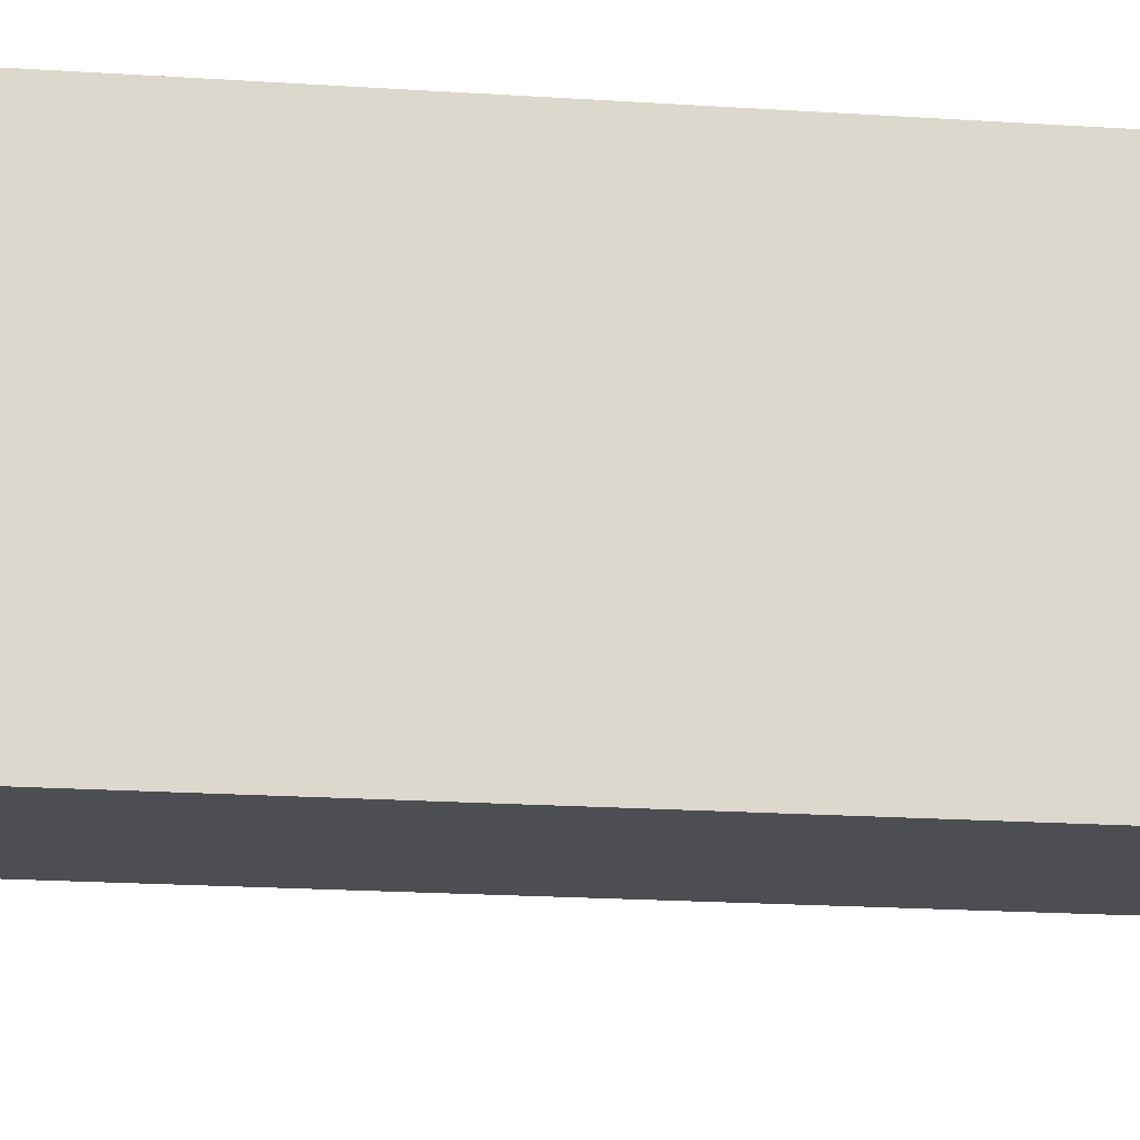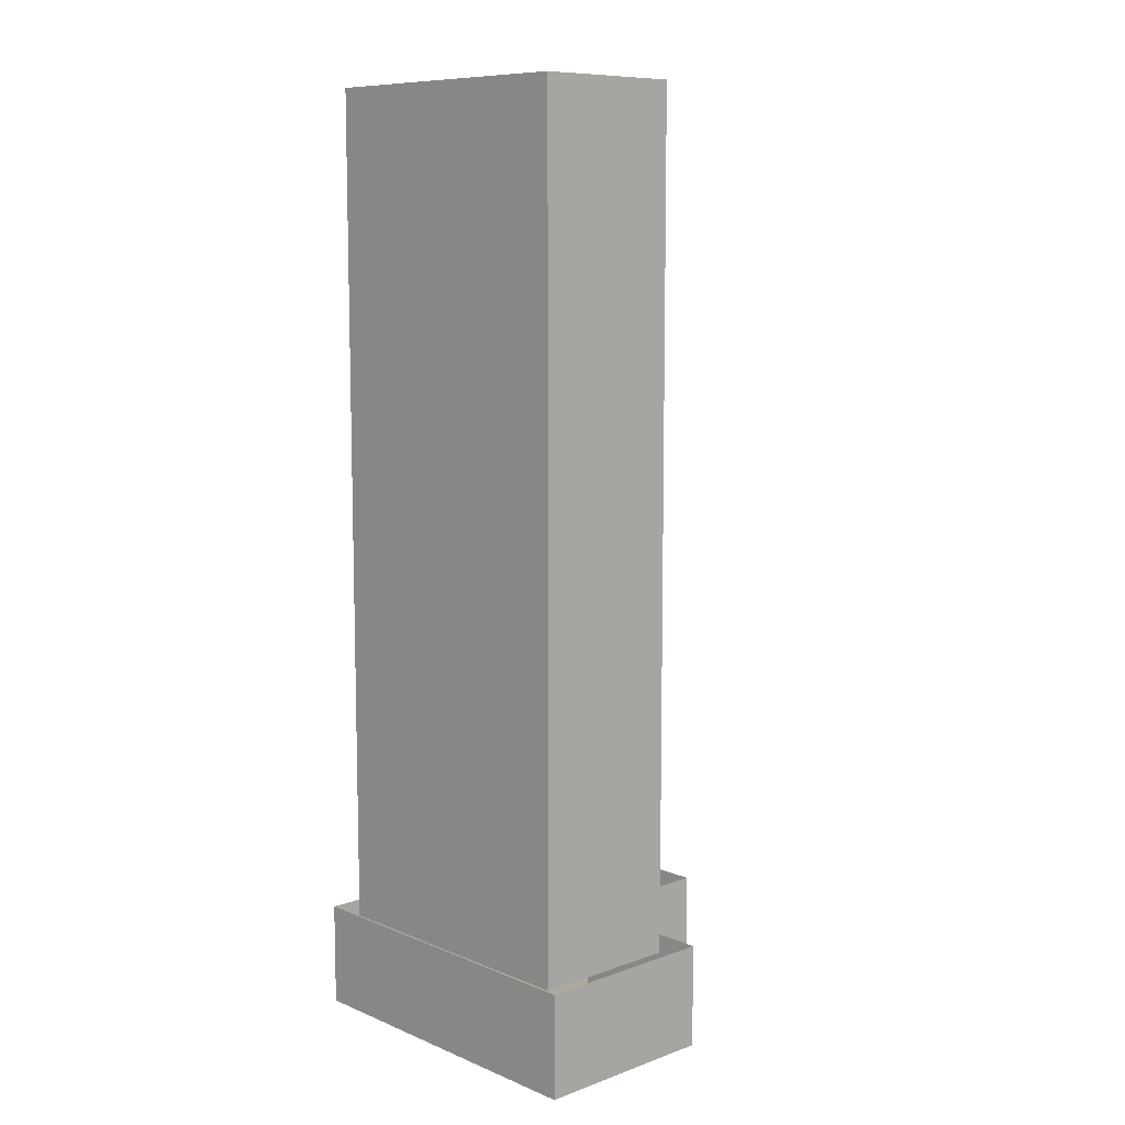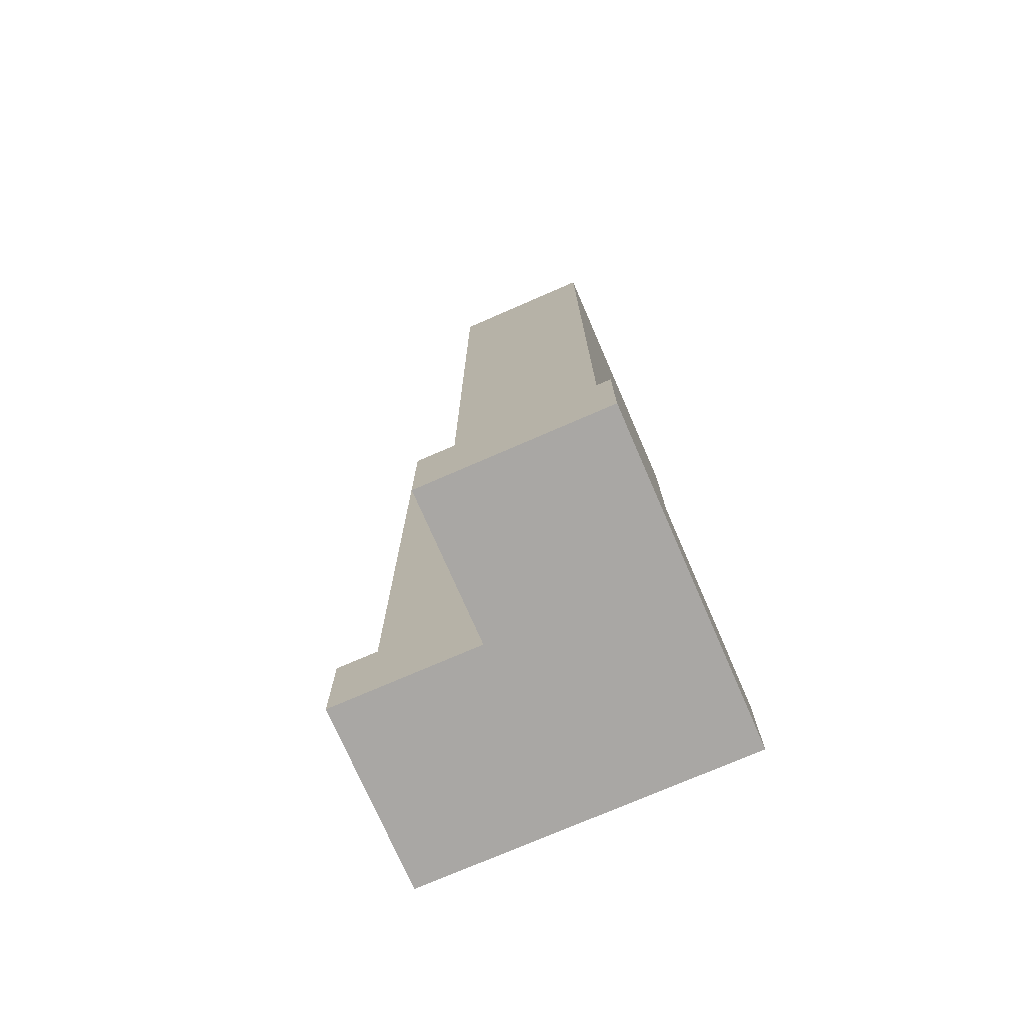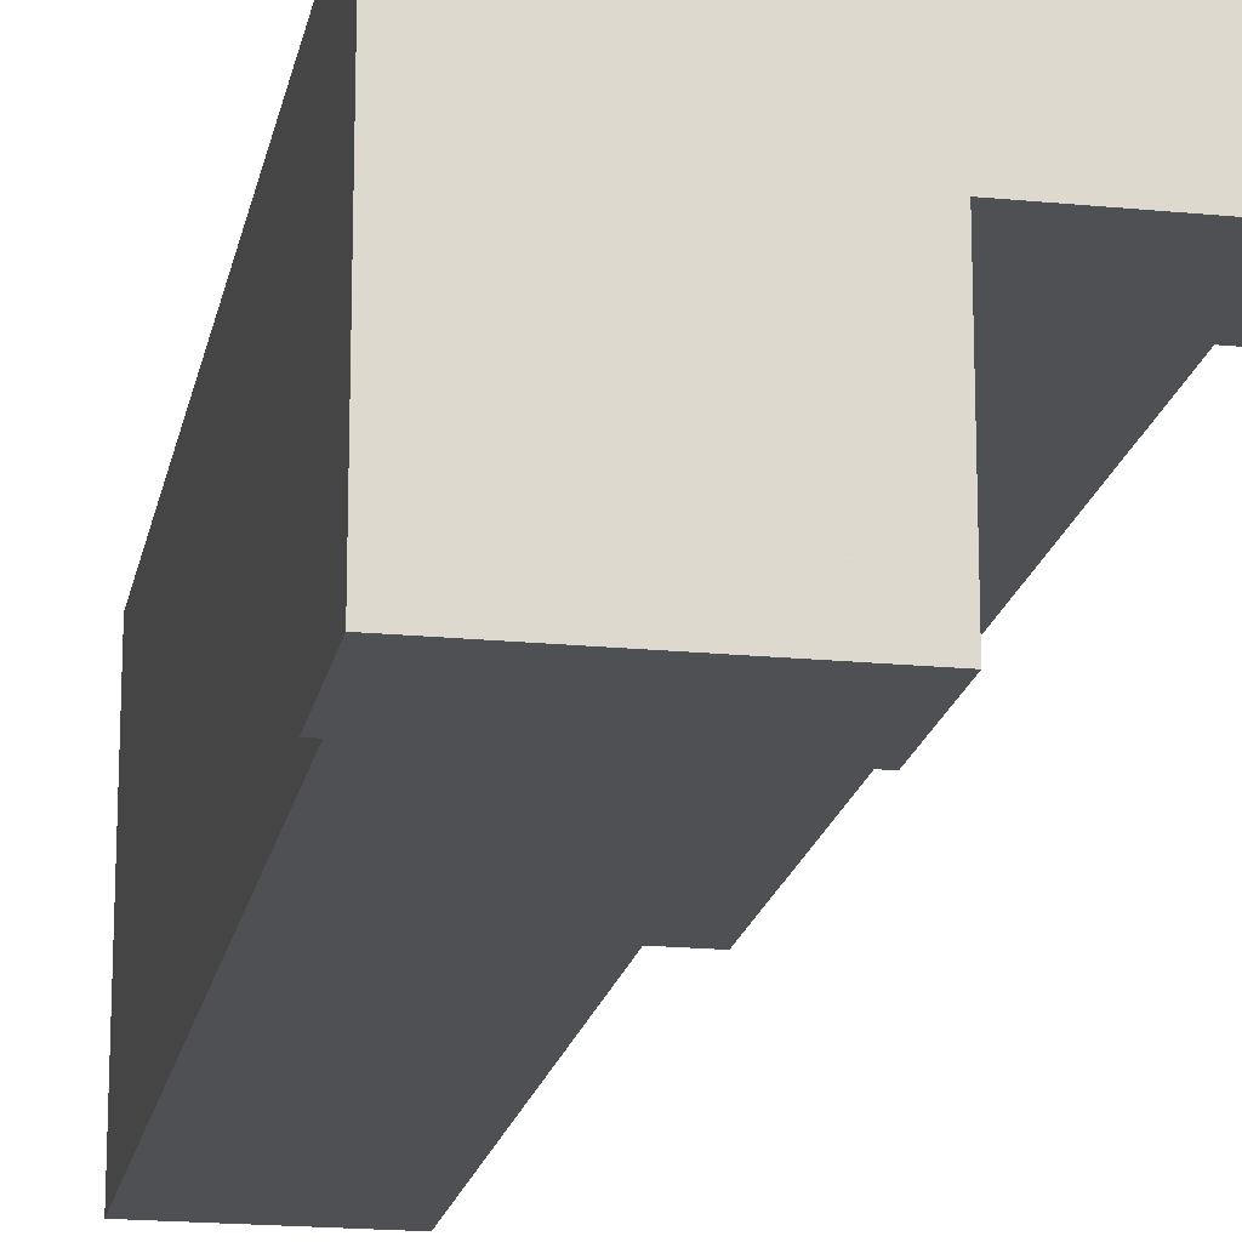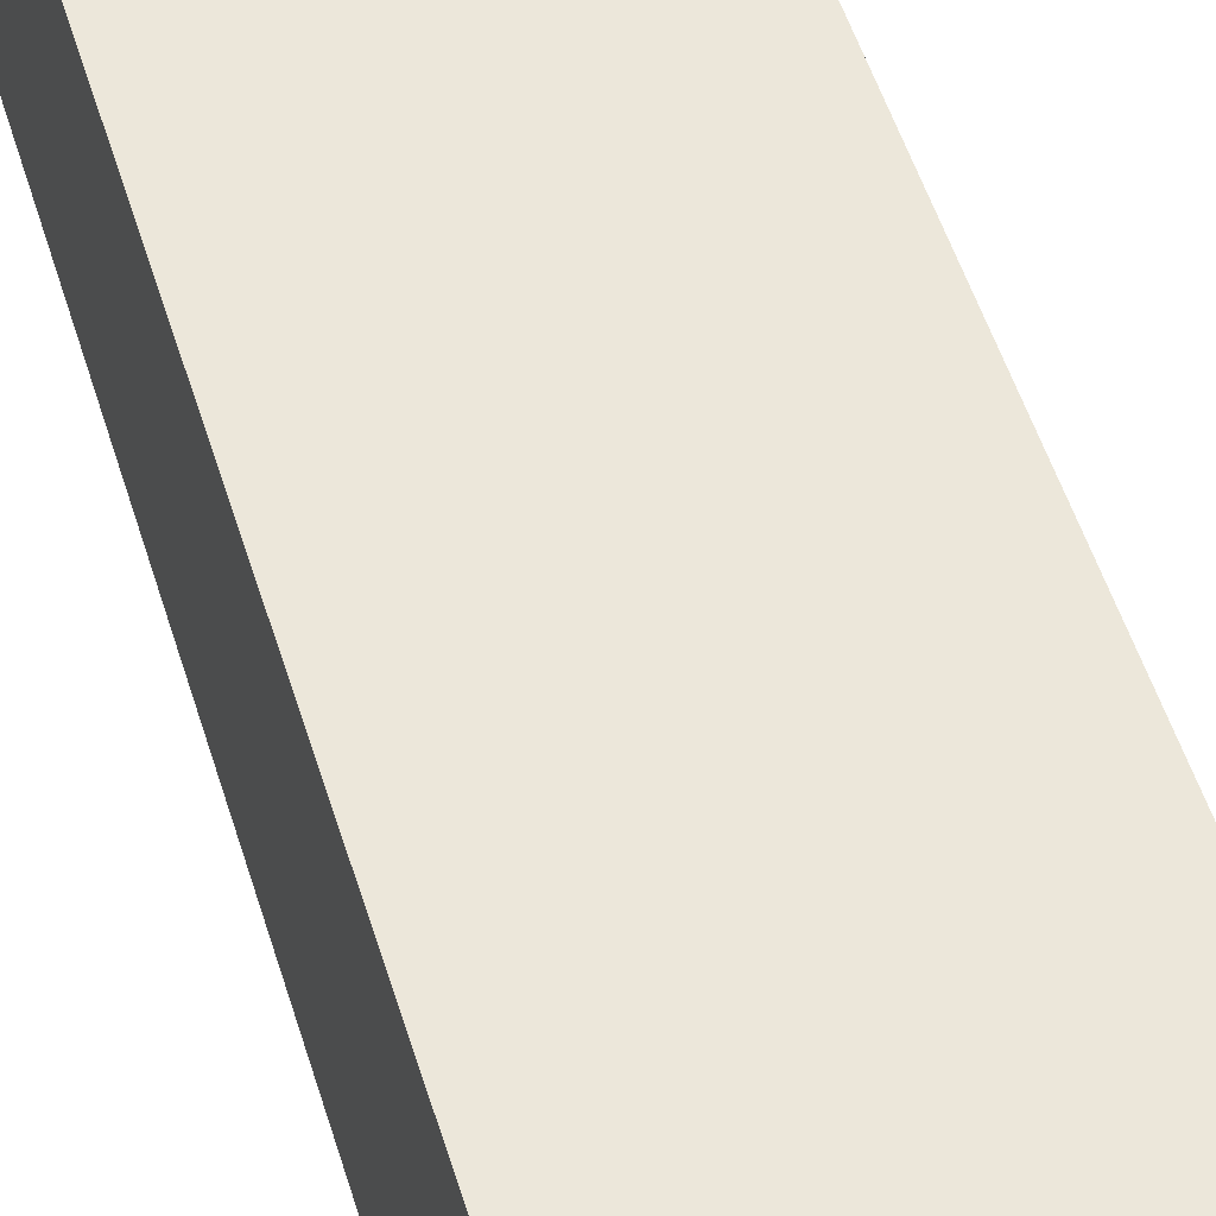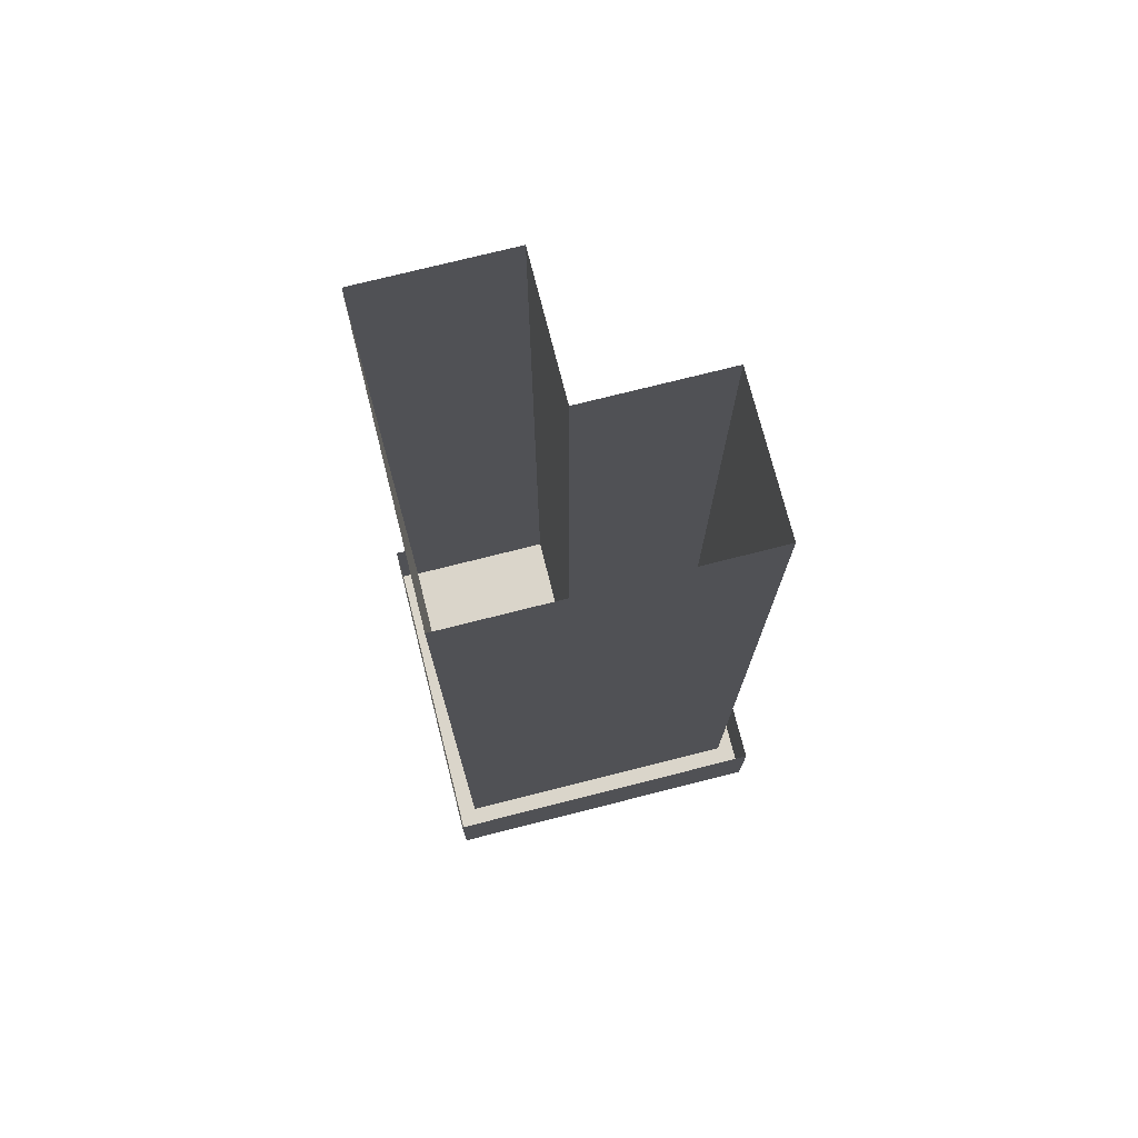
<metadata>
{"format":"obj","ext":"obj","renderer":"f3d","projection":"perspective","resolution":1024,"background":"white","views":[{"elev":-17.1,"azim":-98.0,"up":"+Z"},{"elev":9.4,"azim":46.8,"up":"+Y"},{"elev":-74.7,"azim":-156.5,"up":"+Y"},{"elev":-18.6,"azim":-10.7,"up":"+Z"},{"elev":53.1,"azim":-17.1,"up":"+Z"},{"elev":74.3,"azim":-14.2,"up":"+Y"}]}
</metadata>
<code>
v -0.4531 -0.6328 0.4531
v -0.4531 0 0.4531
v -0.4531 0 0.2109
v -0.4531 -0.6328 0.2109
v -0.4531 -0.6562 0.4531
v -0.2109 -0.6562 0.4531
v -0.2109 -0.6328 0.4531
v -0.2109 0 0.4531
v -0.2109 -0.6328 0.3281
v -0.2109 0 0.3281
v -0.3281 -0.6328 0.3281
v -0.3281 0 0.3281
v -0.3281 -0.6328 0.2109
v -0.3281 0 0.2109
v -0.3125 -0.7812 0.1875
v -0.3125 -0.6953 0.1875
v -0.3125 -0.6953 0.3125
v -0.3125 -0.7812 0.3125
v -0.4688 -0.7812 0.1875
v -0.4688 -0.6953 0.1875
v -0.4688 -0.7812 0.4688
v -0.4688 -0.6953 0.4688
v -0.1875 -0.7812 0.4688
v -0.1875 -0.6953 0.4688
v -0.1875 -0.7812 0.3125
v -0.1875 -0.6953 0.3125
v -0.4531 -0.6797 0.4531
v -0.4531 -0.6562 0.2109
v -0.4531 -0.6797 0.2109
v -0.4531 -0.7031 0.4531
v -0.2109 -0.7031 0.4531
v -0.2109 -0.6797 0.4531
v -0.2109 -0.6797 0.3281
v -0.2109 -0.6562 0.3281
v -0.3281 -0.6562 0.3281
v -0.3281 -0.6562 0.2109
v -0.3281 -0.6797 0.2109
v -0.3281 -0.6797 0.3281
v -0.3281 -0.7031 0.2109
v -0.4531 -0.7031 0.2109
v -0.3281 -0.7031 0.3281
v -0.2109 -0.7031 0.3281
f 1 2 3
f 1 3 4
f 1 7 2
f 2 7 8
f 8 7 9
f 8 9 10
f 10 9 11
f 10 11 12
f 12 11 13
f 12 13 14
f 14 13 4
f 14 4 3
f 15 16 17
f 15 17 18
f 15 18 19
f 15 19 16
f 16 19 20
f 20 19 21
f 20 21 22
f 22 21 23
f 22 23 24
f 24 23 25
f 24 25 26
f 26 25 18
f 26 18 17
f 18 21 19
f 18 19 19
f 25 23 21
f 25 21 21
f 25 21 18
f 1 4 5
f 1 5 6
f 1 6 7
f 6 34 7
f 7 34 9
f 9 34 35
f 9 35 11
f 11 35 36
f 11 36 13
f 13 36 28
f 13 28 4
f 4 28 5
f 27 5 28
f 27 28 29
f 27 32 5
f 5 32 6
f 6 32 33
f 6 33 34
f 37 36 35
f 37 35 38
f 37 29 36
f 36 29 28
f 38 35 34
f 38 34 33
f 27 29 30
f 27 30 31
f 27 31 32
f 37 38 39
f 37 39 40
f 37 40 29
f 30 29 40
f 39 38 41
f 41 38 33
f 41 33 42
f 42 33 32
f 42 32 31

</code>
